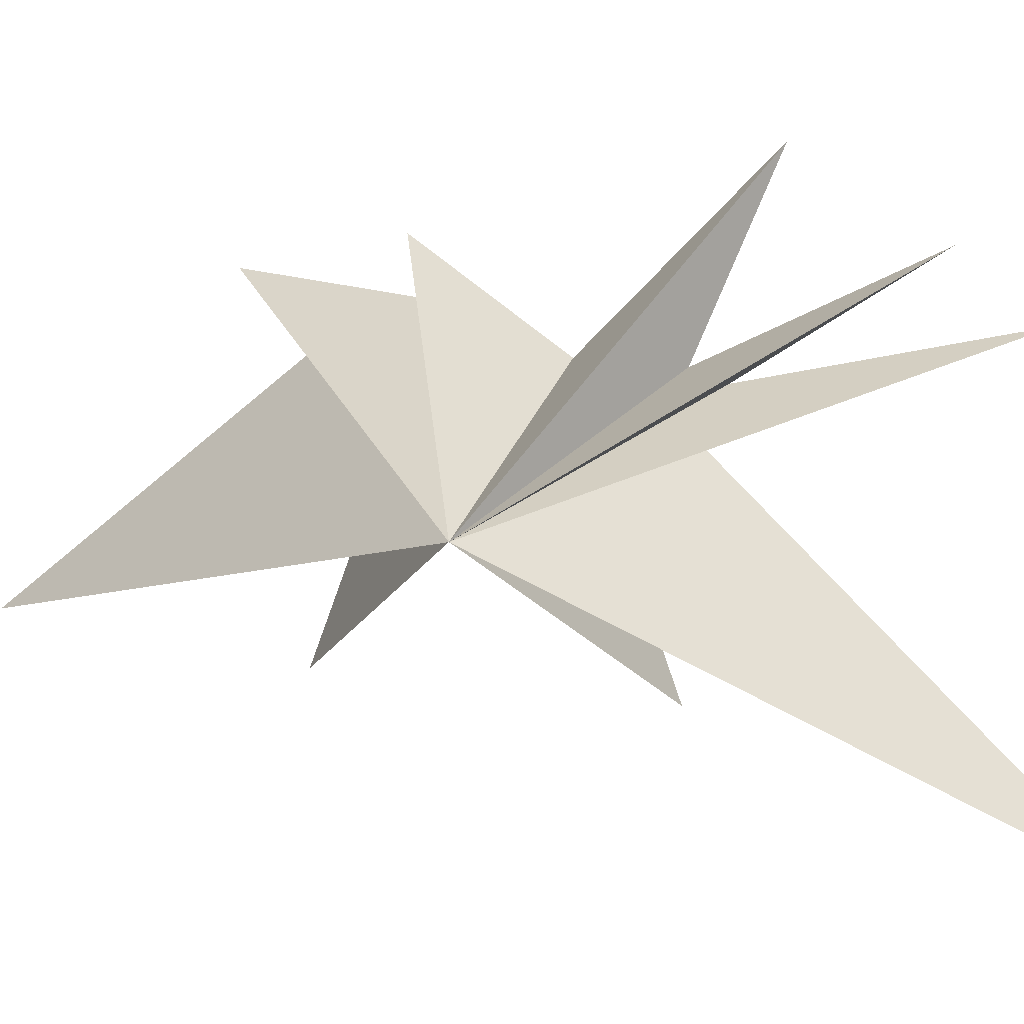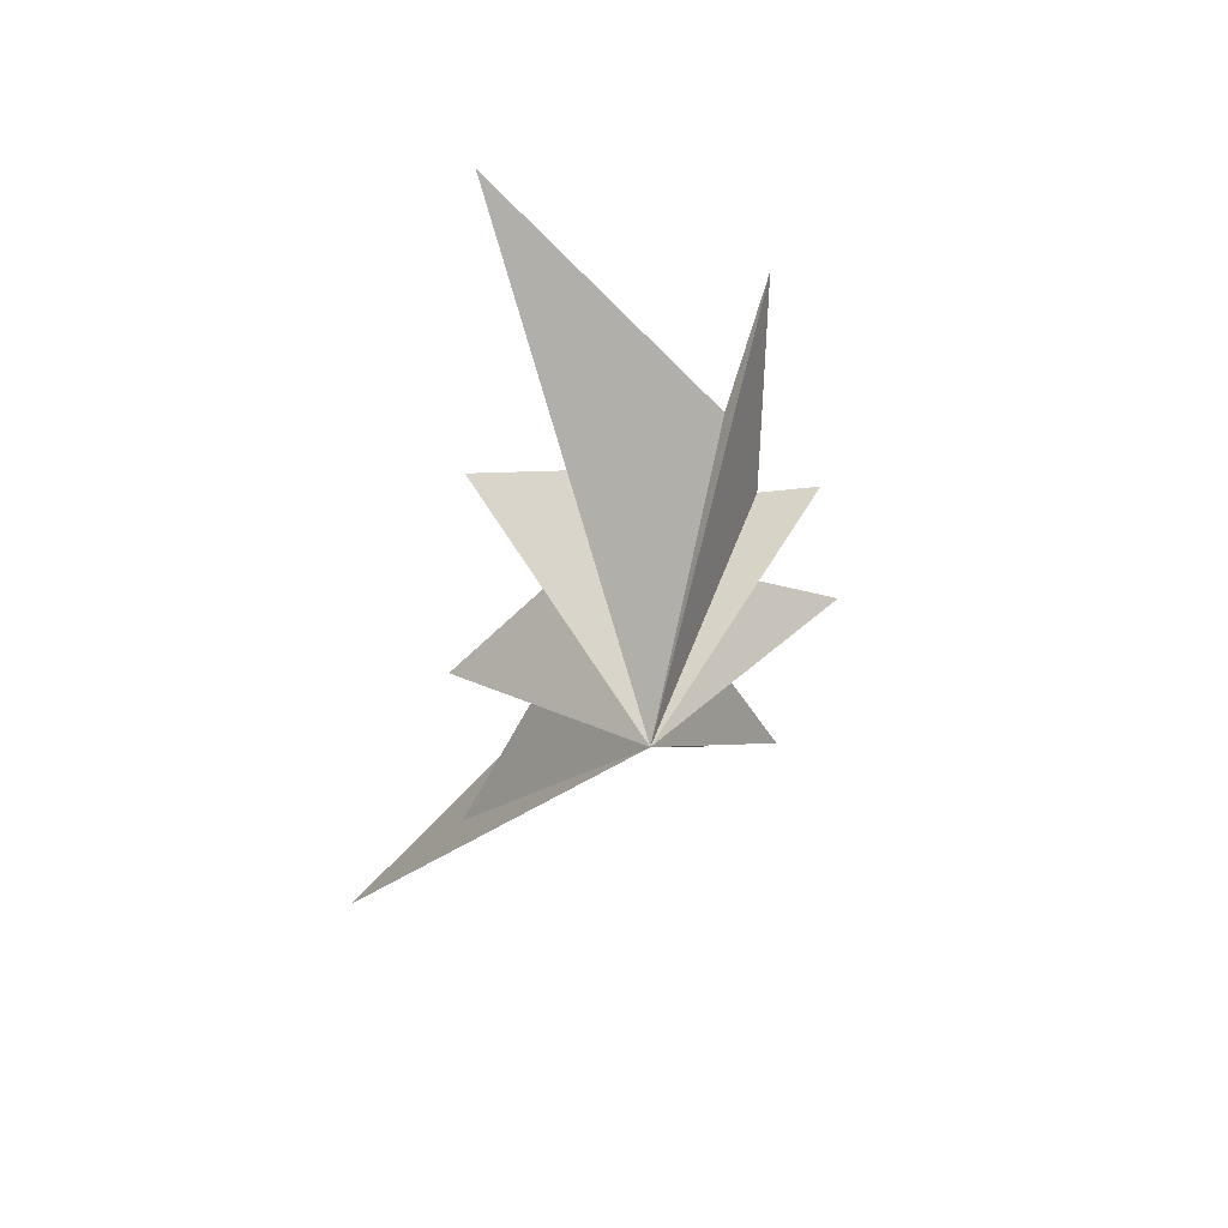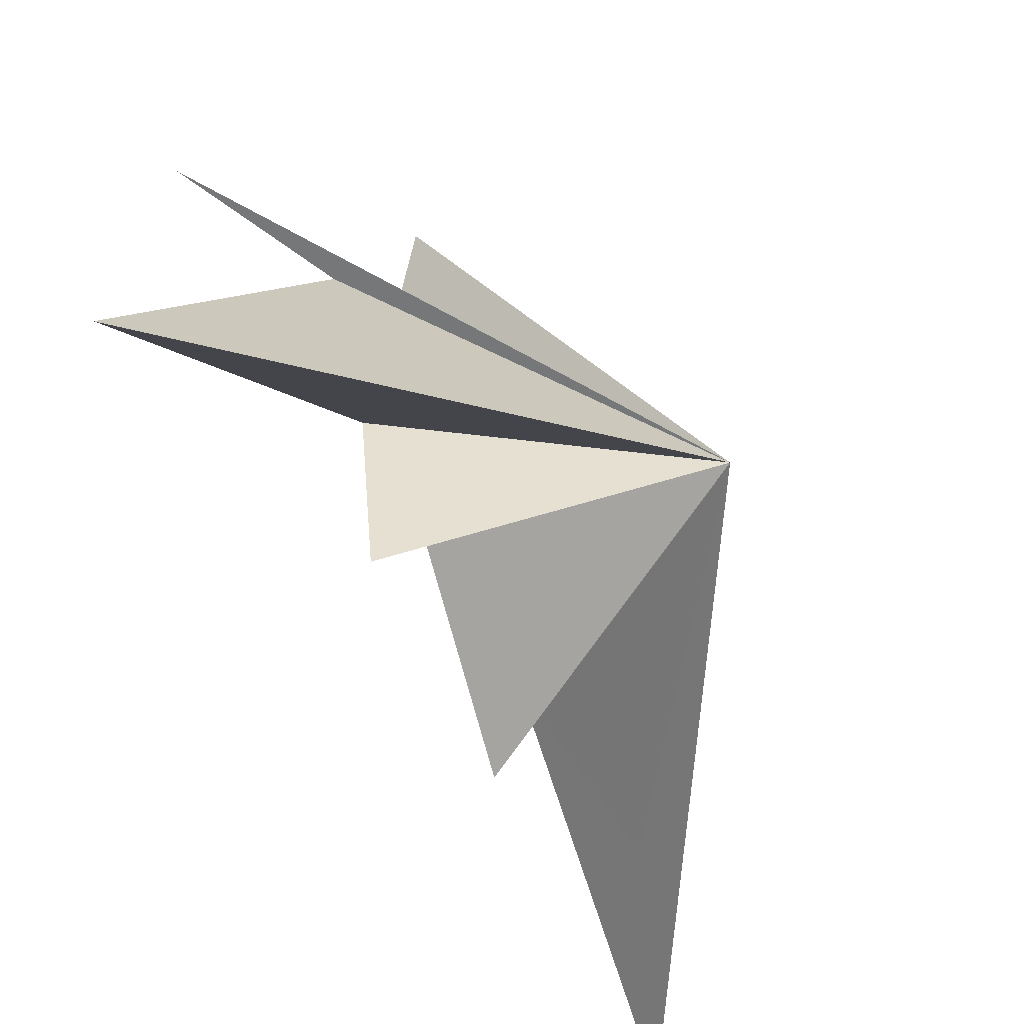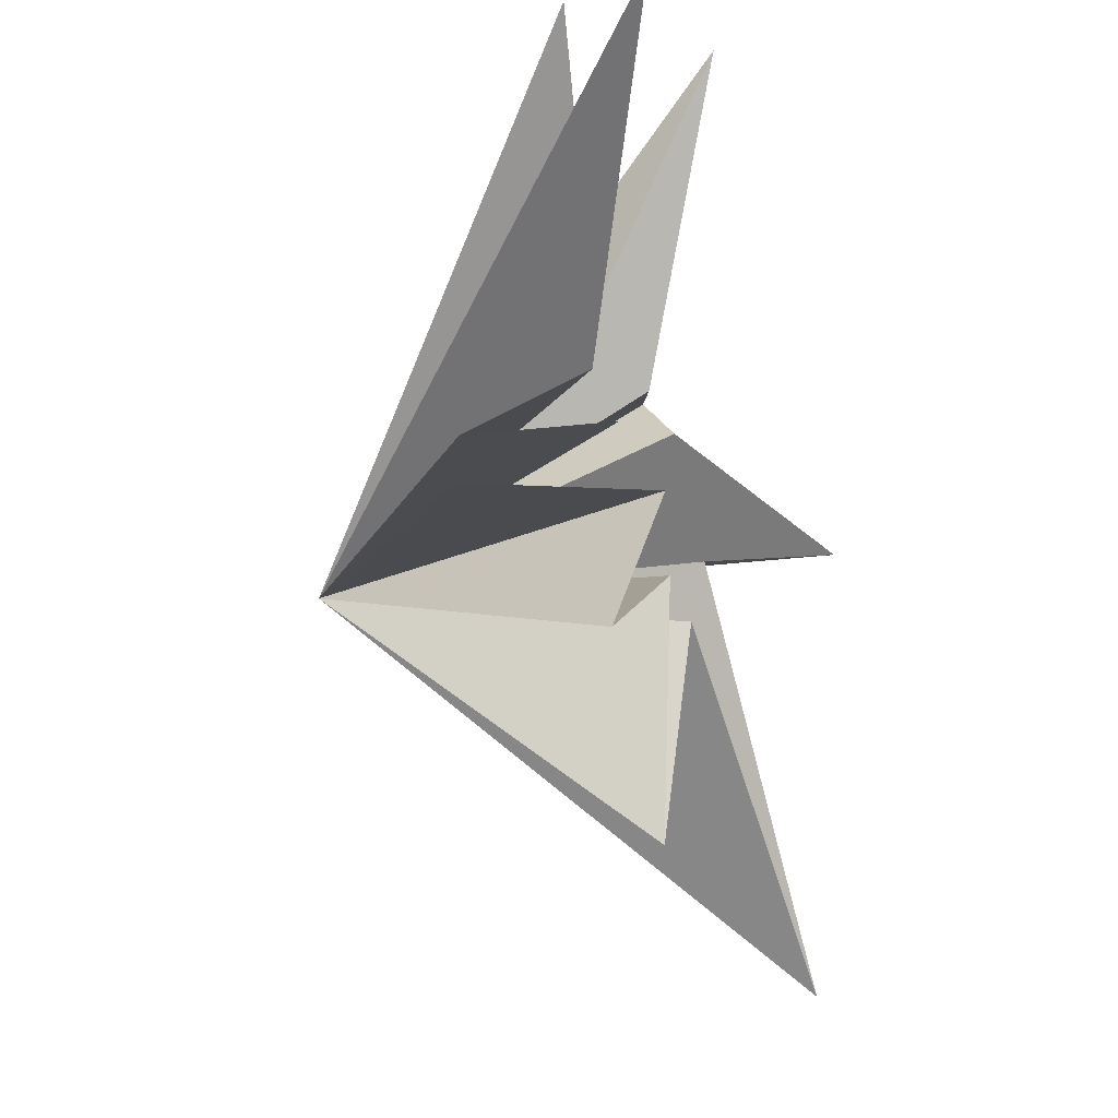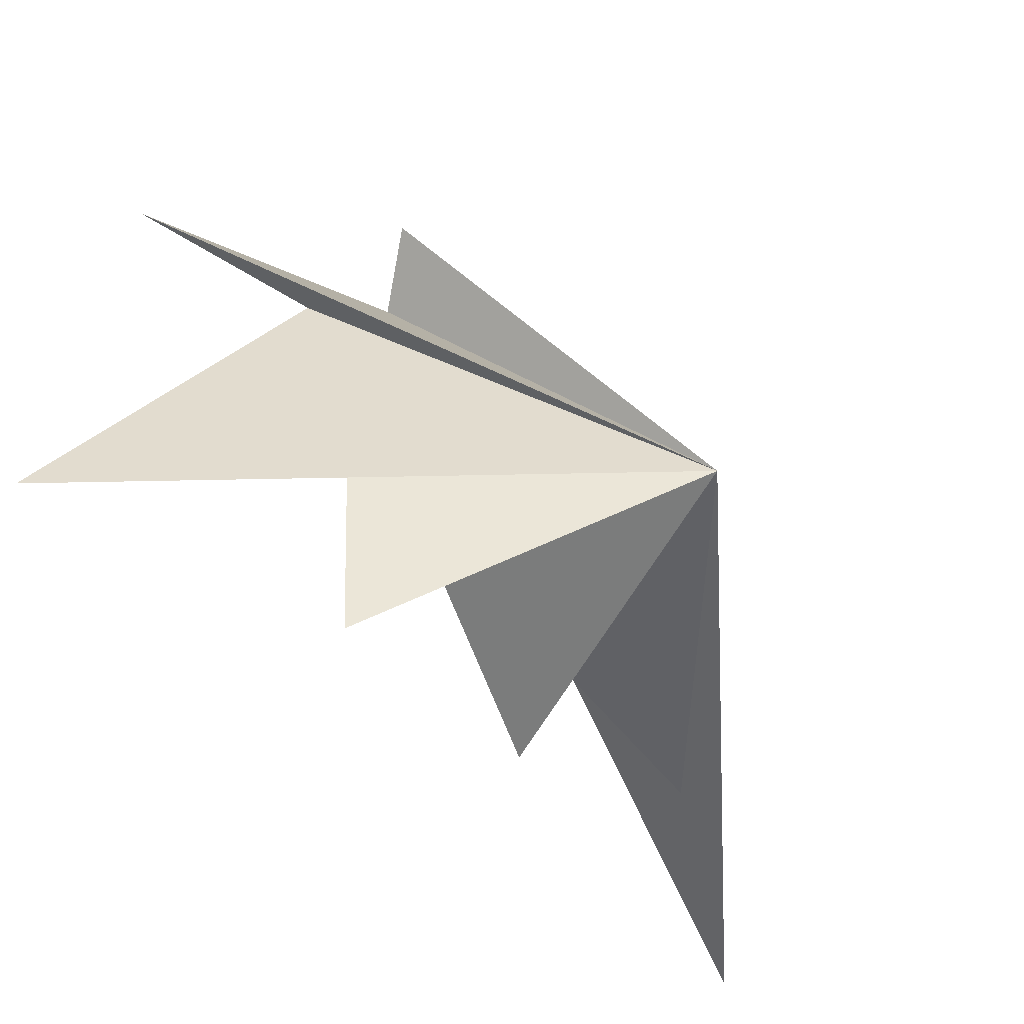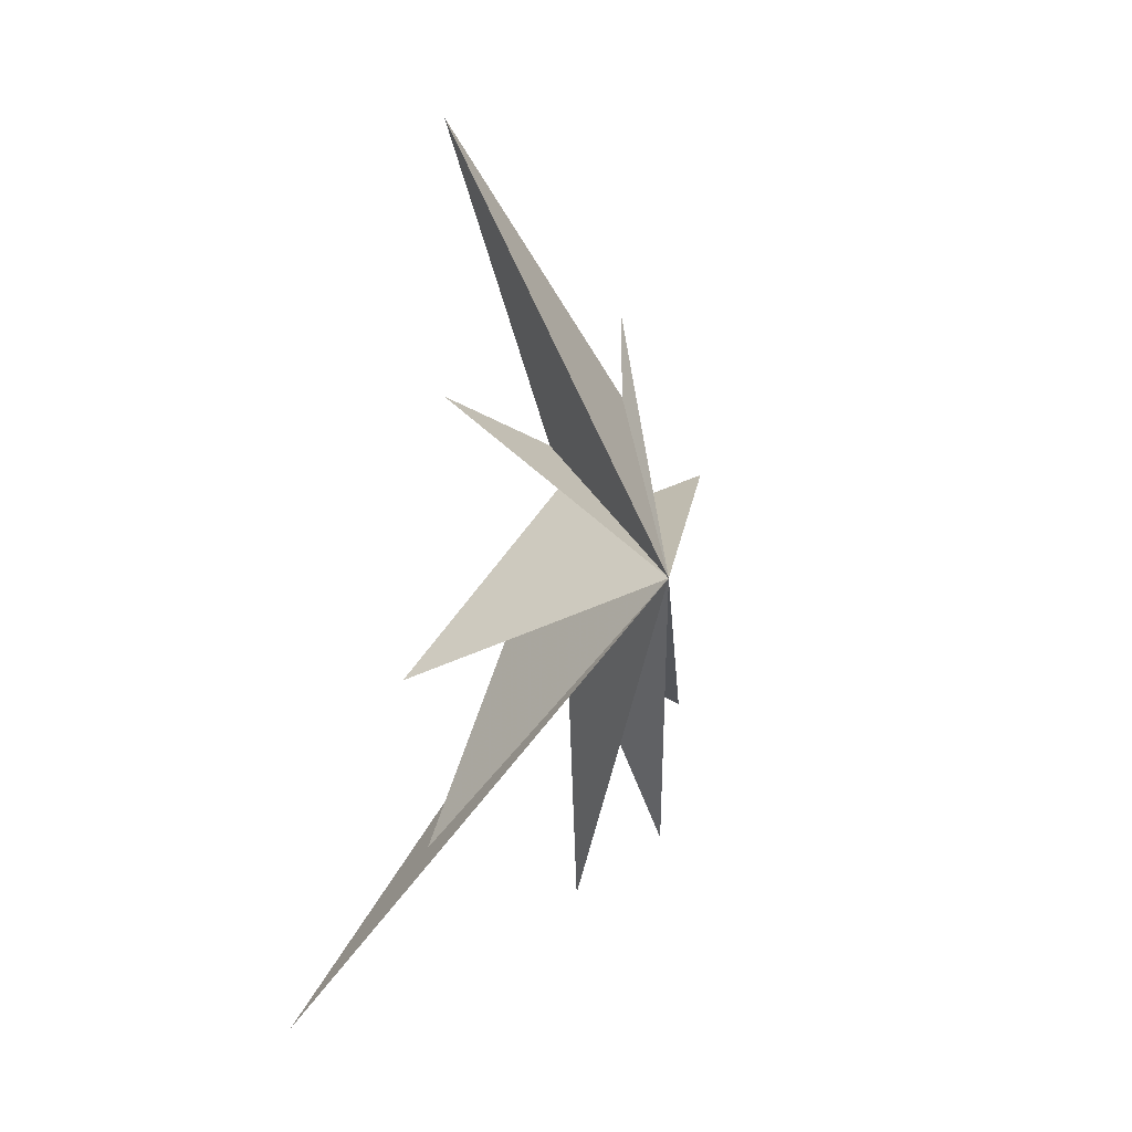
<metadata>
{"format":"obj","ext":"obj","renderer":"f3d","projection":"perspective","resolution":1024,"background":"white","views":[{"elev":6.9,"azim":106.7,"up":"+Y"},{"elev":42.5,"azim":78.9,"up":"+Z"},{"elev":-32.3,"azim":25.4,"up":"+Y"},{"elev":-37.6,"azim":-163.1,"up":"+Y"},{"elev":-19.6,"azim":33.5,"up":"+Y"},{"elev":2.2,"azim":54.9,"up":"+Z"}]}
</metadata>
<code>
v 0.1569 0.6005 -3.05
v -2.472 1.649 -8.841
v 0.2787 -0.5723 -2.575
v -0.2789 -8.656 -10.75
v -0.07281 -1.488 -2.212
v 1.319 -5.62 -6.295
v -0.4092 -1.812 -0.6379
v 0.11 -5.604 -2.18
v 0.4423 -0.8611 2.846
v 1.225 -5.048 4.998
v 0.3253 -1.212 3.825
v 0.1365 -4.347 12.14
v 0.3655 1.131 5.155
v -1.639 2.6 7.536
v 0.1988 2.06 2.484
v 0.9273 3.4 3.053
v 0.009971 1.019 0.02988
v -2.235 5.138 -3.628
v 0.3293 0.9122 -2.312
v -0.6114 3.211 -7.139
v 6.169 -1.777 0.5411
f 21 3 2
f 2 1 21
f 20 19 21
f 3 21 4
f 6 5 21
f 21 7 6
f 8 7 21
f 21 5 4
f 21 13 12
f 21 1 20
f 21 9 8
f 9 21 10
f 11 10 21
f 11 21 12
f 13 21 14
f 18 21 19
f 15 21 16
f 21 17 16
f 15 14 21
f 17 21 18

</code>
